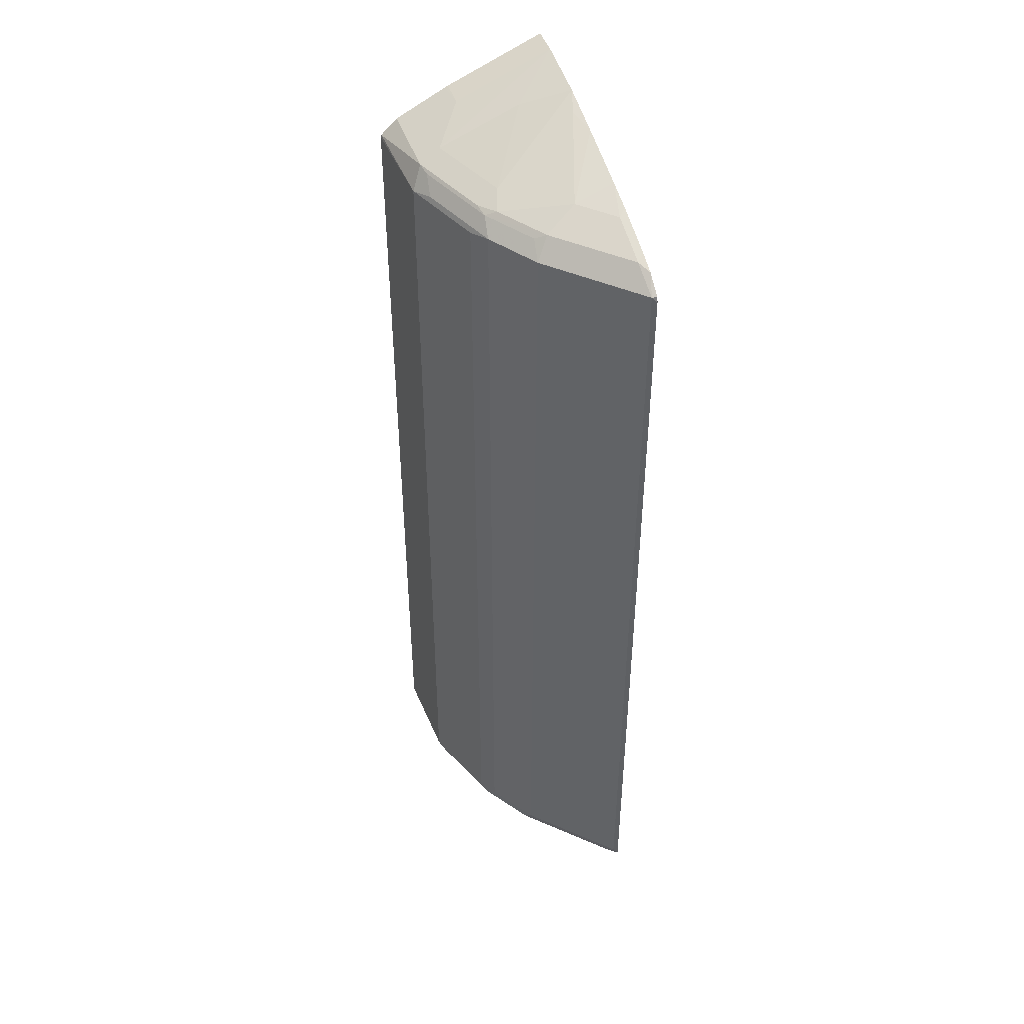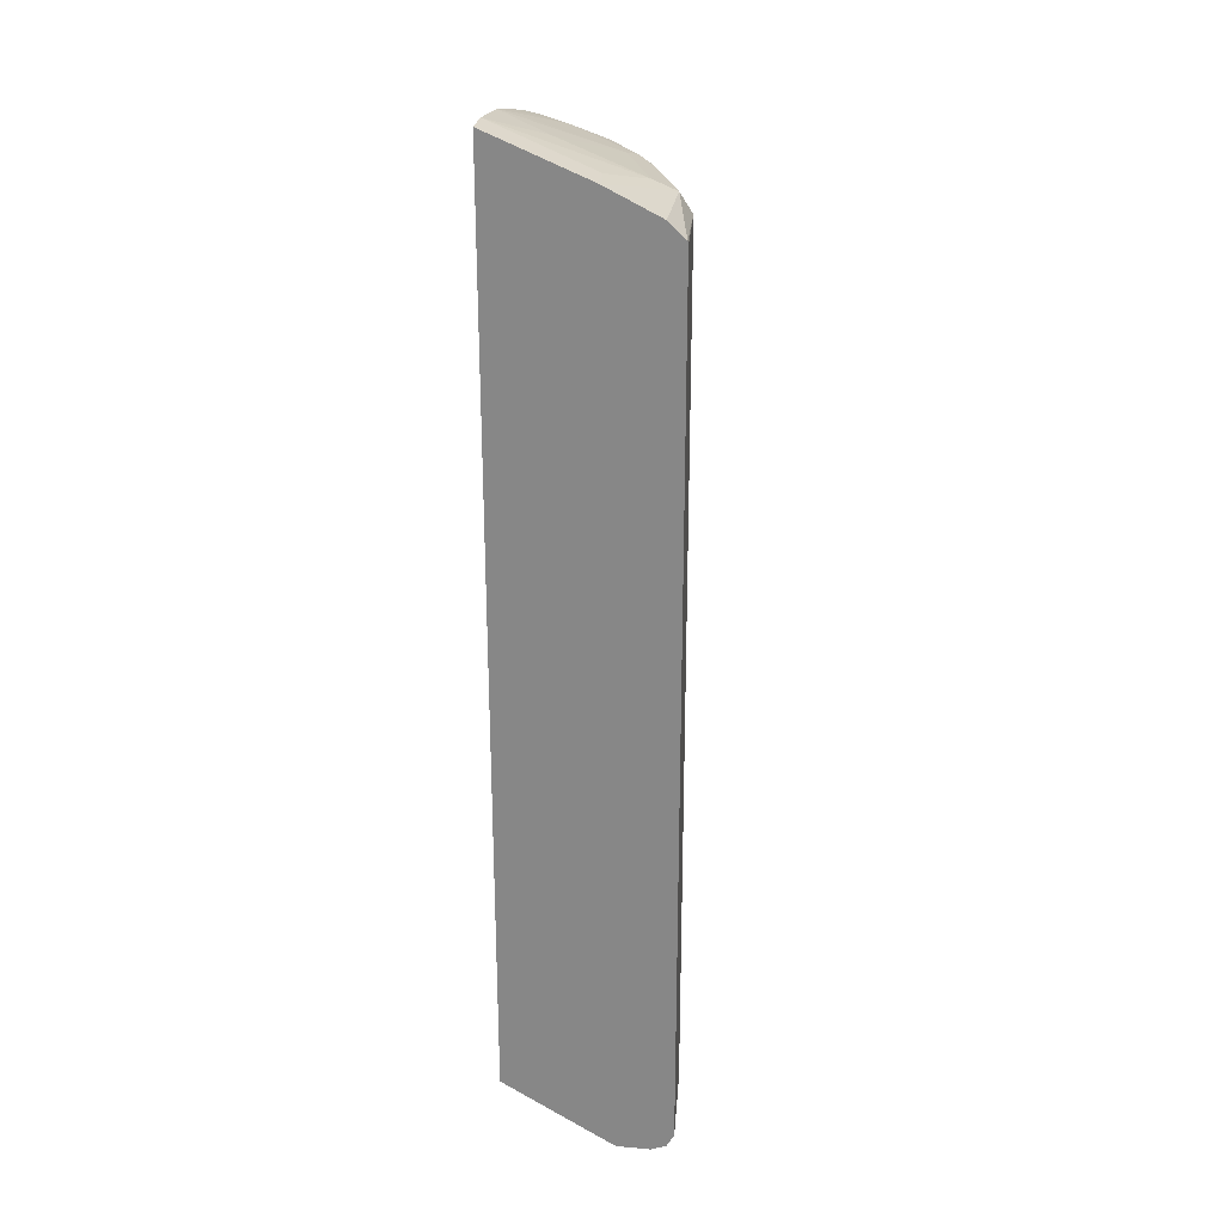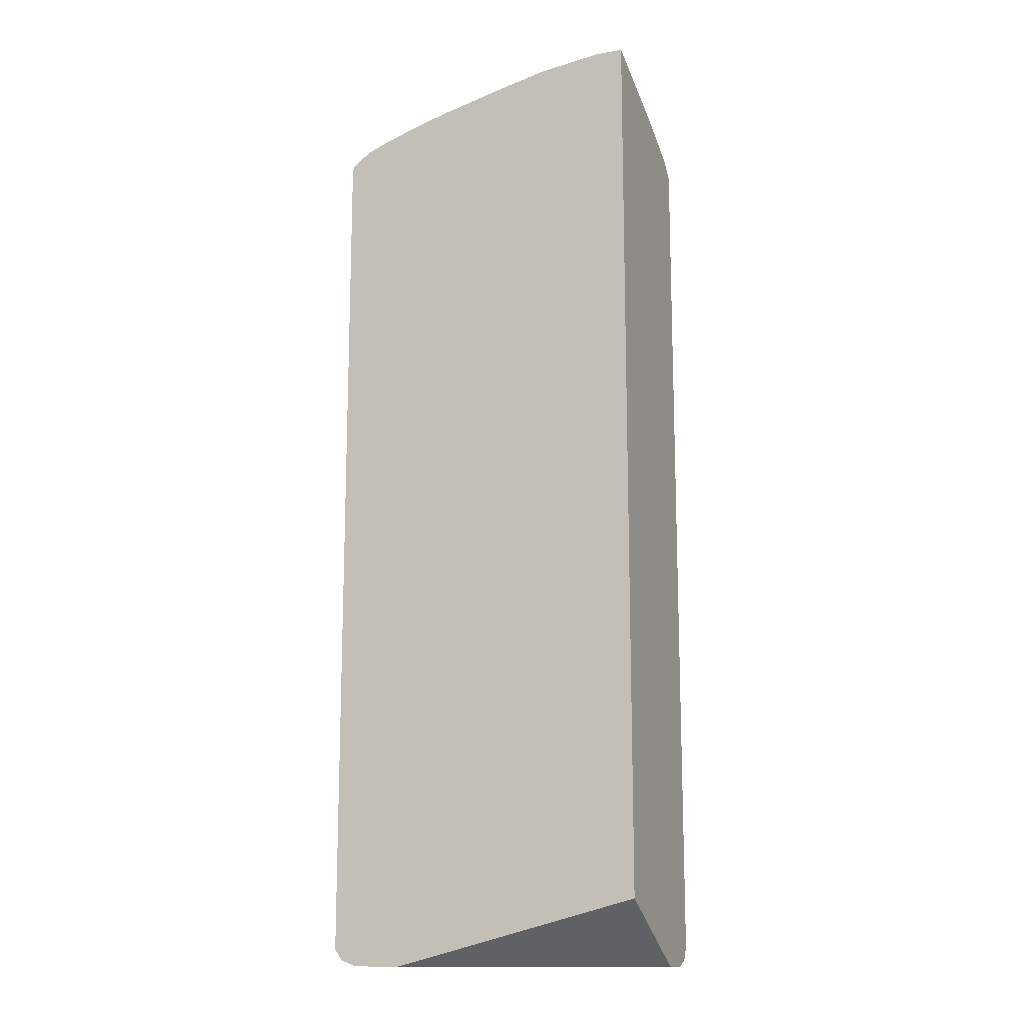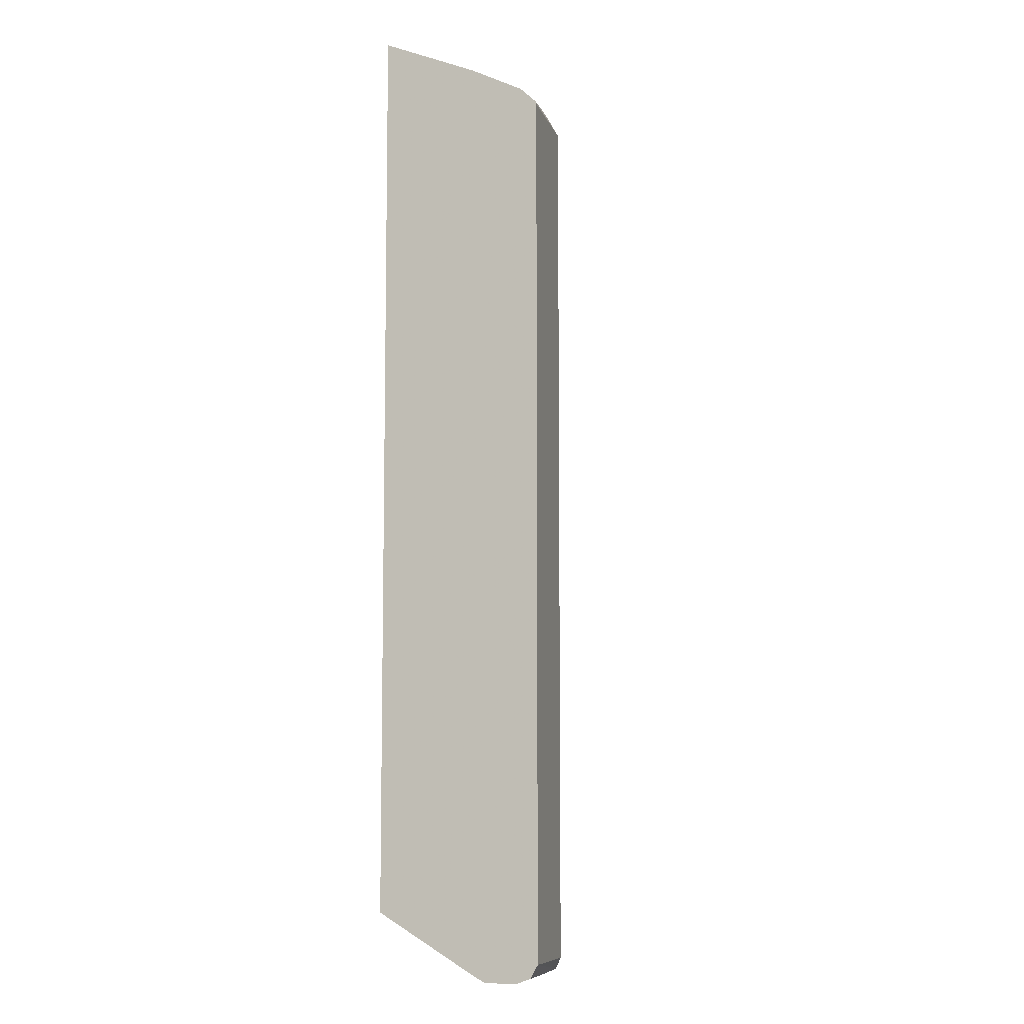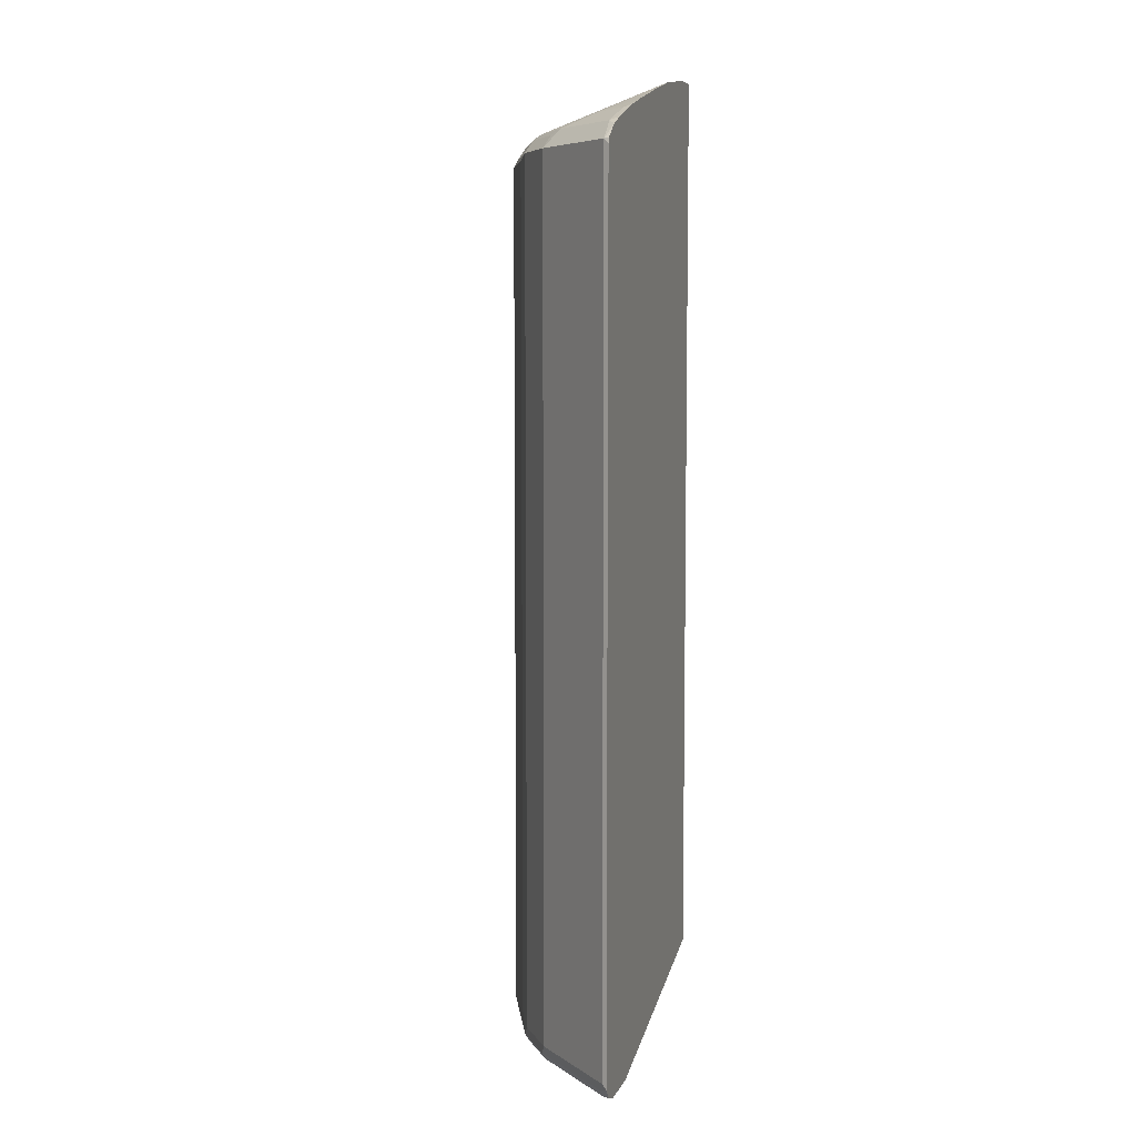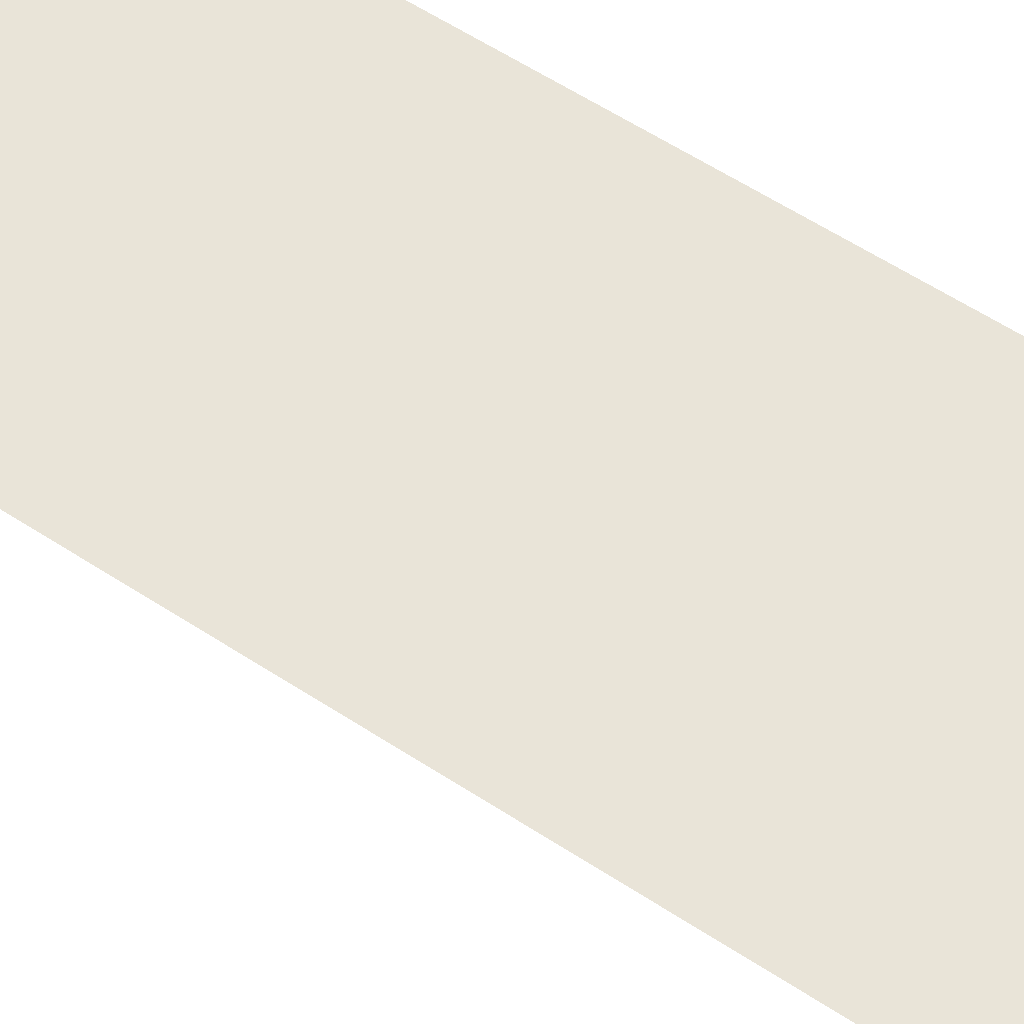
<metadata>
{"format":"obj","ext":"obj","renderer":"f3d","projection":"perspective","resolution":1024,"background":"white","views":[{"elev":45.5,"azim":71.6,"up":"+Z"},{"elev":26.3,"azim":-81.7,"up":"+Z"},{"elev":-14.0,"azim":-157.7,"up":"+Z"},{"elev":-7.4,"azim":-70.8,"up":"+Z"},{"elev":6.8,"azim":105.8,"up":"+Z"},{"elev":60.1,"azim":123.7,"up":"+Y"}]}
</metadata>
<code>
v 0.02215 -0.4256 -0.8512
v 0.3146 -0.2967 -0.8512
v 0.02215 -0.4626 -0.8512
v 0.02215 -0.4184 -0.8476
v 0.3111 -0.2967 -0.8504
v 0.3516 -0.2967 -0.8512
v 0.1296 -0.4626 -0.8512
v 0.02215 -0.4799 -0.8444
v 0.02215 -0.4132 -0.8449
v 0.2996 -0.2967 -0.8476
v 0.37 -0.2967 -0.8508
v 0.3516 -0.3146 -0.8512
v 0.222 -0.4256 -0.8512
v 0.1388 -0.4718 -0.8465
v 0.1296 -0.4749 -0.8449
v 0.02215 -0.4885 -0.829
v 0.02215 -0.2967 -0.7771
v 0.3707 -0.2967 -0.8507
v 0.3146 -0.3516 -0.8512
v 0.3793 -0.3053 -0.8465
v 0.3608 -0.3238 -0.8465
v 0.2775 -0.3886 -0.8512
v 0.2868 -0.3978 -0.8465
v 0.2313 -0.4348 -0.8465
v 0.2343 -0.4379 -0.8388
v 0.1419 -0.4749 -0.8388
v 0.1296 -0.4811 -0.8327
v 0.02215 -0.4885 0.1701
v 0.02215 -0.2967 0.268
v 0.3879 -0.2967 -0.8444
v 0.3053 -0.3793 -0.8465
v 0.3975 -0.2967 -0.8319
v 0.3824 -0.3084 -0.8388
v 0.3639 -0.3269 -0.8388
v 0.3084 -0.3824 -0.8388
v 0.2899 -0.4009 -0.8388
v 0.2467 -0.4317 -0.8264
v 0.222 -0.4441 -0.8327
v 0.1296 -0.4811 0.1665
v 0.02215 -0.4878 0.1732
v 0.02215 -0.4071 0.222
v 0.05621 -0.2967 0.268
v 0.3947 -0.3022 -0.8264
v 0.3975 -0.2967 0.1672
v 0.3577 -0.3392 -0.8264
v 0.3022 -0.3947 -0.8264
v 0.2467 -0.4317 0.1727
v 0.222 -0.4441 0.1665
v 0.1542 -0.4688 0.1727
v 0.1326 -0.4657 0.1881
v 0.1172 -0.4688 0.1912
v 0.02215 -0.4688 0.1912
v 0.02215 -0.4107 0.2202
v 0.05551 -0.4071 0.222
v 0.111 -0.3516 0.2405
v 0.1292 -0.2967 0.2586
v 0.111 -0.4441 0.2034
v 0.3947 -0.3022 0.1727
v 0.3958 -0.2967 0.1738
v 0.3577 -0.3392 0.1727
v 0.3022 -0.3947 0.1727
v 0.2251 -0.4286 0.1881
v 0.2097 -0.4317 0.1912
v 0.1388 -0.4533 0.1942
v 0.06169 -0.4317 0.2097
v 0.02215 -0.4317 0.2097
v 0.2036 -0.4071 0.2034
v 0.1893 -0.2967 0.2447
v 0.1573 -0.3053 0.2498
v 0.3743 -0.2967 0.1893
v 0.3608 -0.3053 0.1942
v 0.3053 -0.3608 0.1942
v 0.2868 -0.3793 0.1942
v 0.2806 -0.3917 0.1881
v 0.2313 -0.4163 0.1942
v 0.2633 -0.2967 0.2262
v 0.2683 -0.3423 0.2127
v 0.3522 -0.2967 0.1985
v 0.2967 -0.2967 0.217
v 0.3053 -0.3053 0.2127
f 39 50 51
f 39 51 40
f 40 51 52
f 41 53 54
f 42 55 56
f 42 54 57
f 42 57 55
f 45 60 61
f 43 60 45
f 44 59 58
f 45 61 46
f 47 61 62
f 47 62 50
f 39 49 50
f 50 62 63
f 43 58 60
f 47 50 49
f 34 45 35
f 39 48 47
f 27 38 48
f 50 63 51
f 27 48 39
f 28 39 40
f 29 41 54
f 29 54 42
f 32 43 34
f 32 34 33
f 32 44 58
f 32 58 43
f 34 43 45
f 35 45 46
f 35 46 36
f 37 46 61
f 37 61 47
f 37 47 48
f 37 48 38
f 39 47 49
f 51 63 64
f 61 74 62
f 51 57 54
f 63 75 67
f 63 67 64
f 67 75 69
f 68 69 77
f 68 77 76
f 69 75 77
f 70 78 71
f 62 75 63
f 71 77 72
f 71 79 80
f 71 80 77
f 72 77 73
f 73 77 75
f 76 80 79
f 76 77 80
f 25 27 26
f 71 78 79
f 51 64 57
f 62 73 75
f 61 73 74
f 51 54 65
f 51 65 66
f 51 66 52
f 53 66 65
f 53 65 54
f 55 57 67
f 55 67 56
f 62 74 73
f 56 67 69
f 57 64 67
f 58 59 70
f 58 70 71
f 58 71 60
f 60 71 72
f 60 72 61
f 61 72 73
f 56 69 68
f 25 38 27
f 2 30 18
f 25 46 37
f 2 4 5
f 2 5 10
f 2 10 17
f 2 17 29
f 2 29 42
f 2 42 56
f 2 56 68
f 2 68 76
f 2 76 79
f 2 79 78
f 2 78 70
f 2 70 59
f 2 59 44
f 2 44 32
f 2 32 30
f 1 4 2
f 1 9 4
f 1 17 9
f 1 29 17
f 25 37 38
f 1 6 12
f 1 12 19
f 1 19 22
f 1 22 13
f 1 13 7
f 1 7 3
f 2 18 11
f 1 3 8
f 1 16 28
f 1 28 40
f 1 40 52
f 1 52 66
f 1 66 53
f 1 53 41
f 1 41 29
f 1 8 16
f 2 11 6
f 1 2 6
f 4 9 5
f 16 39 28
f 18 30 20
f 19 21 31
f 19 31 22
f 20 30 32
f 20 33 34
f 20 34 21
f 16 27 39
f 21 34 35
f 22 31 23
f 23 31 35
f 23 35 36
f 23 36 25
f 23 25 24
f 25 36 46
f 3 7 8
f 21 35 31
f 15 27 16
f 20 32 33
f 14 26 27
f 14 27 15
f 6 11 12
f 7 13 14
f 7 14 8
f 8 14 15
f 9 17 10
f 11 18 12
f 12 18 20
f 8 15 16
f 5 9 10
f 12 21 19
f 13 22 23
f 13 23 24
f 13 24 14
f 14 24 25
f 14 25 26
f 12 20 21

</code>
